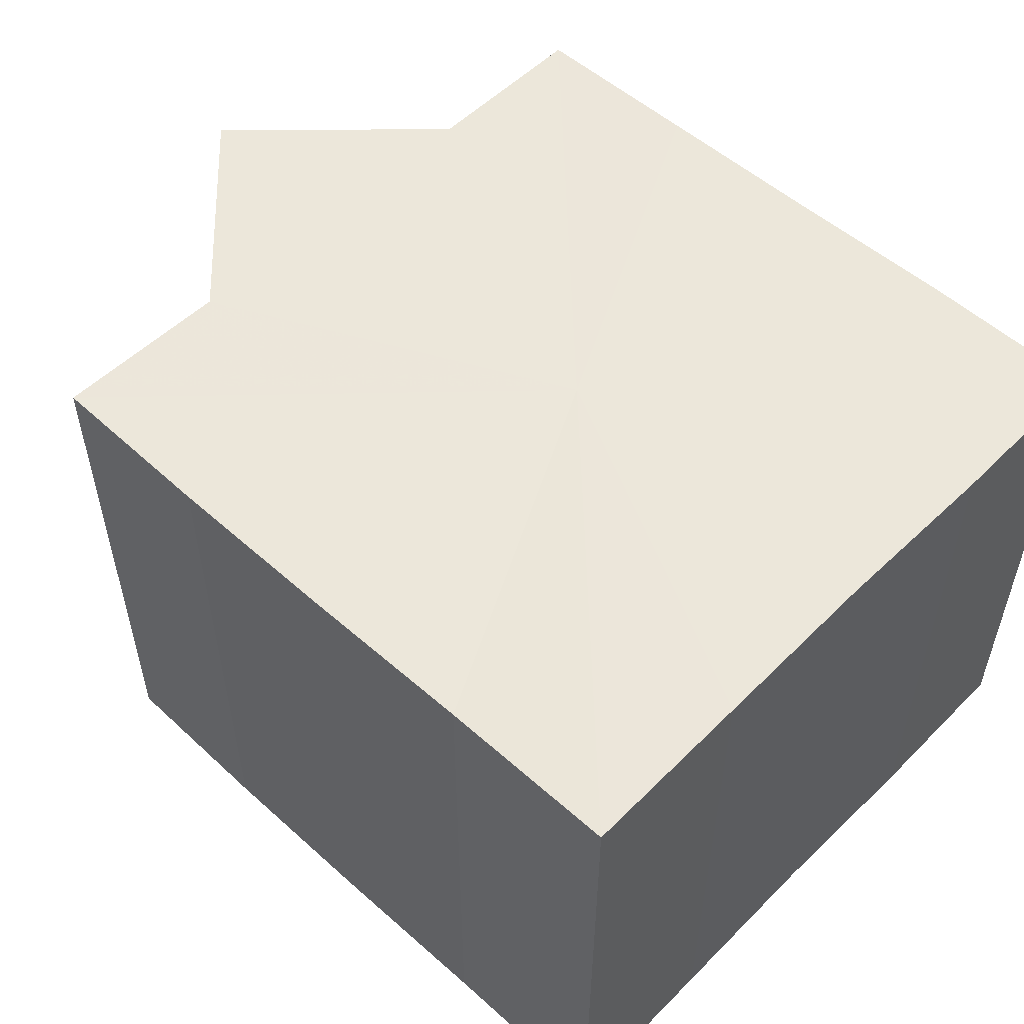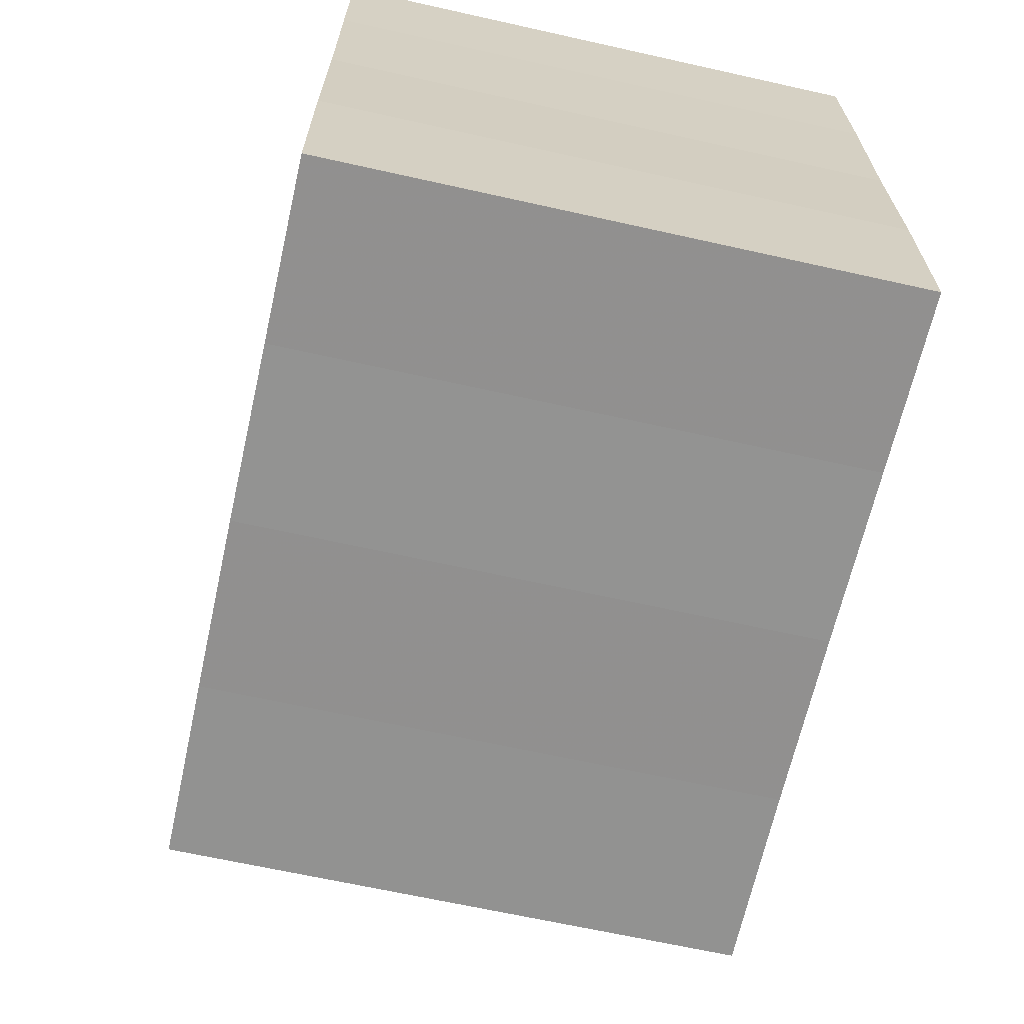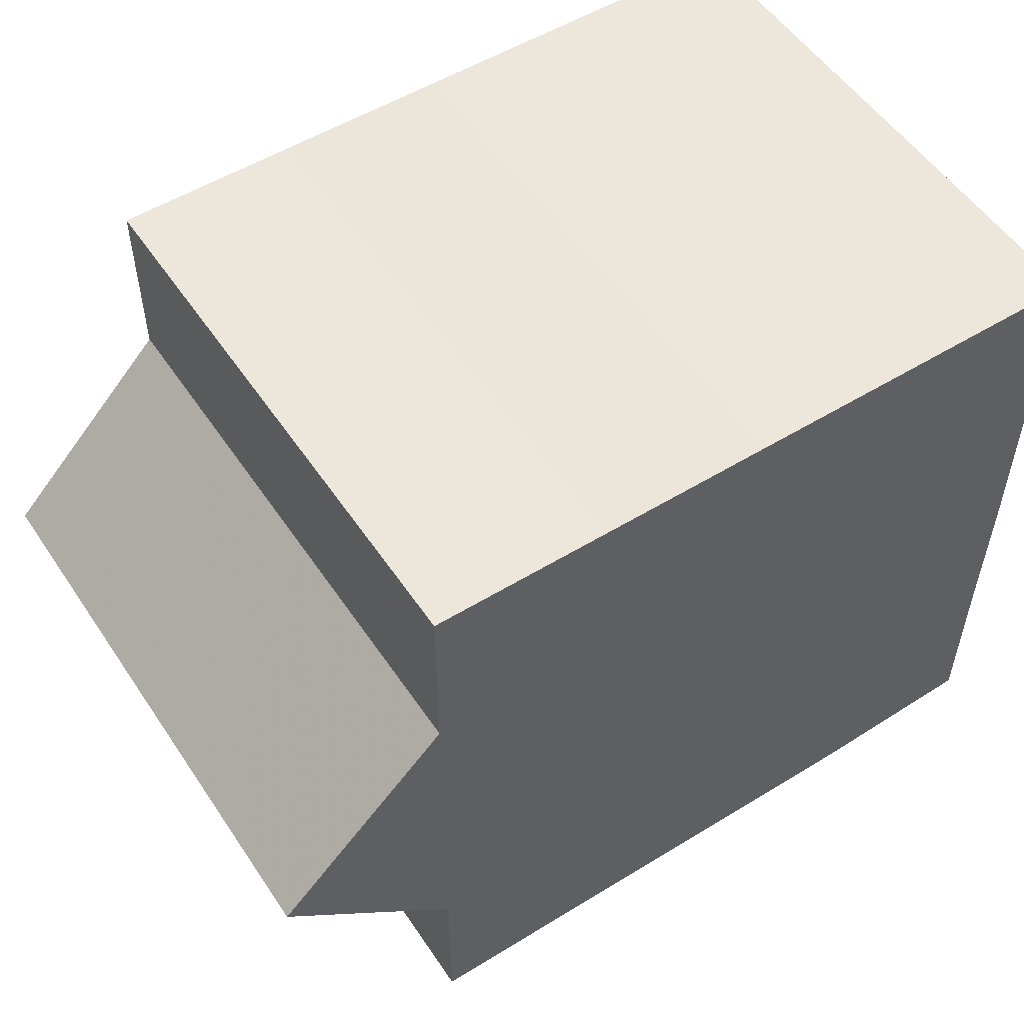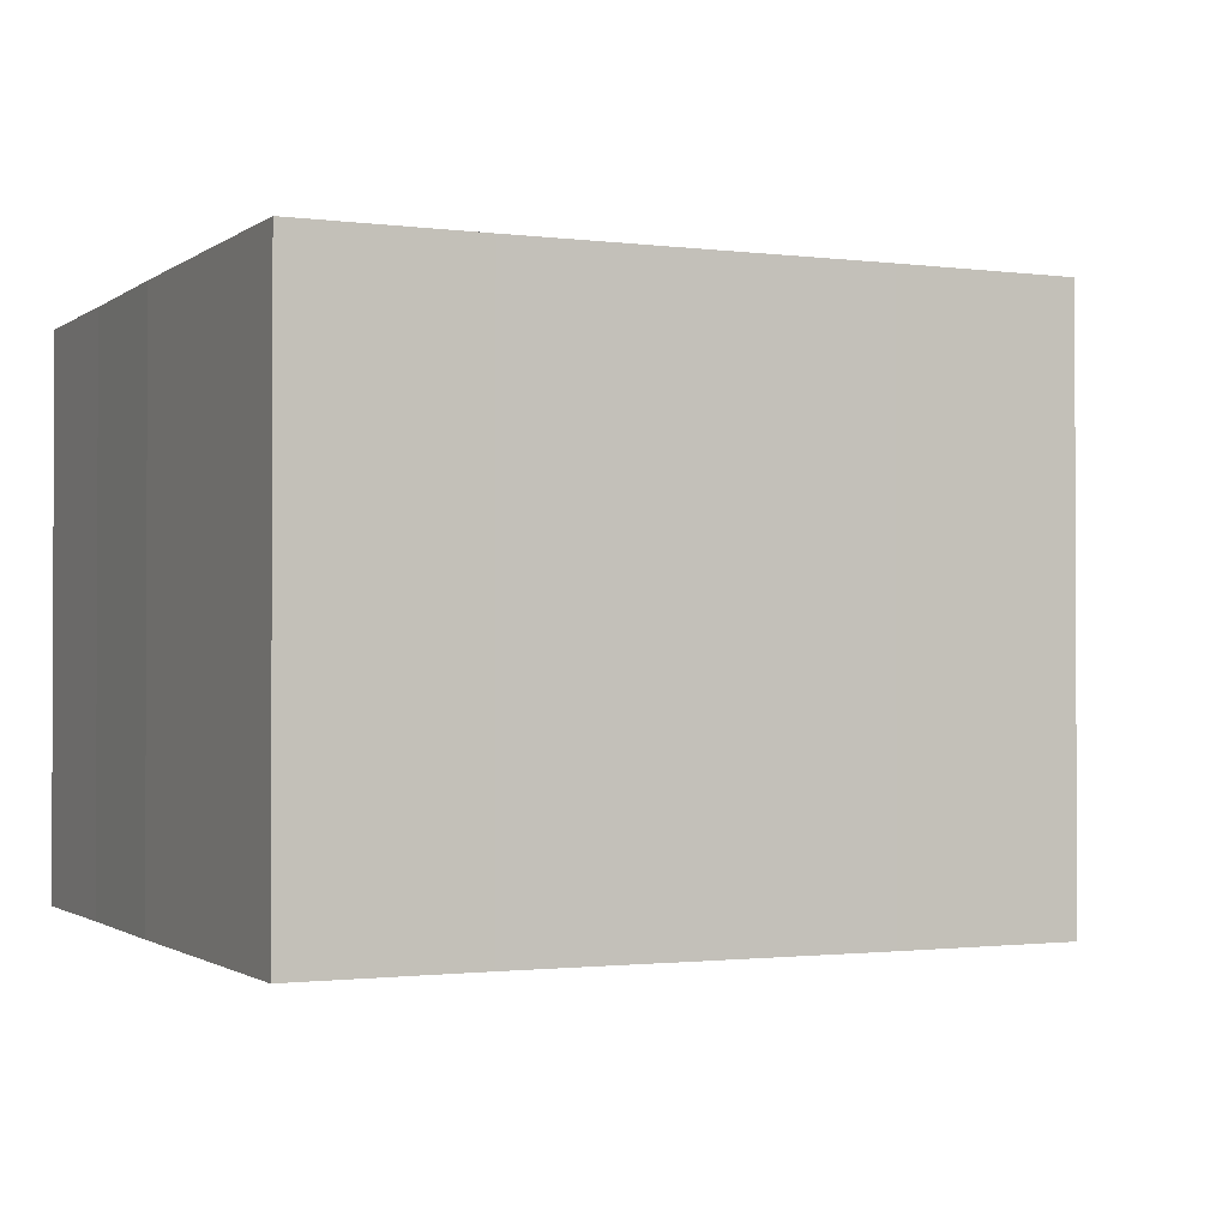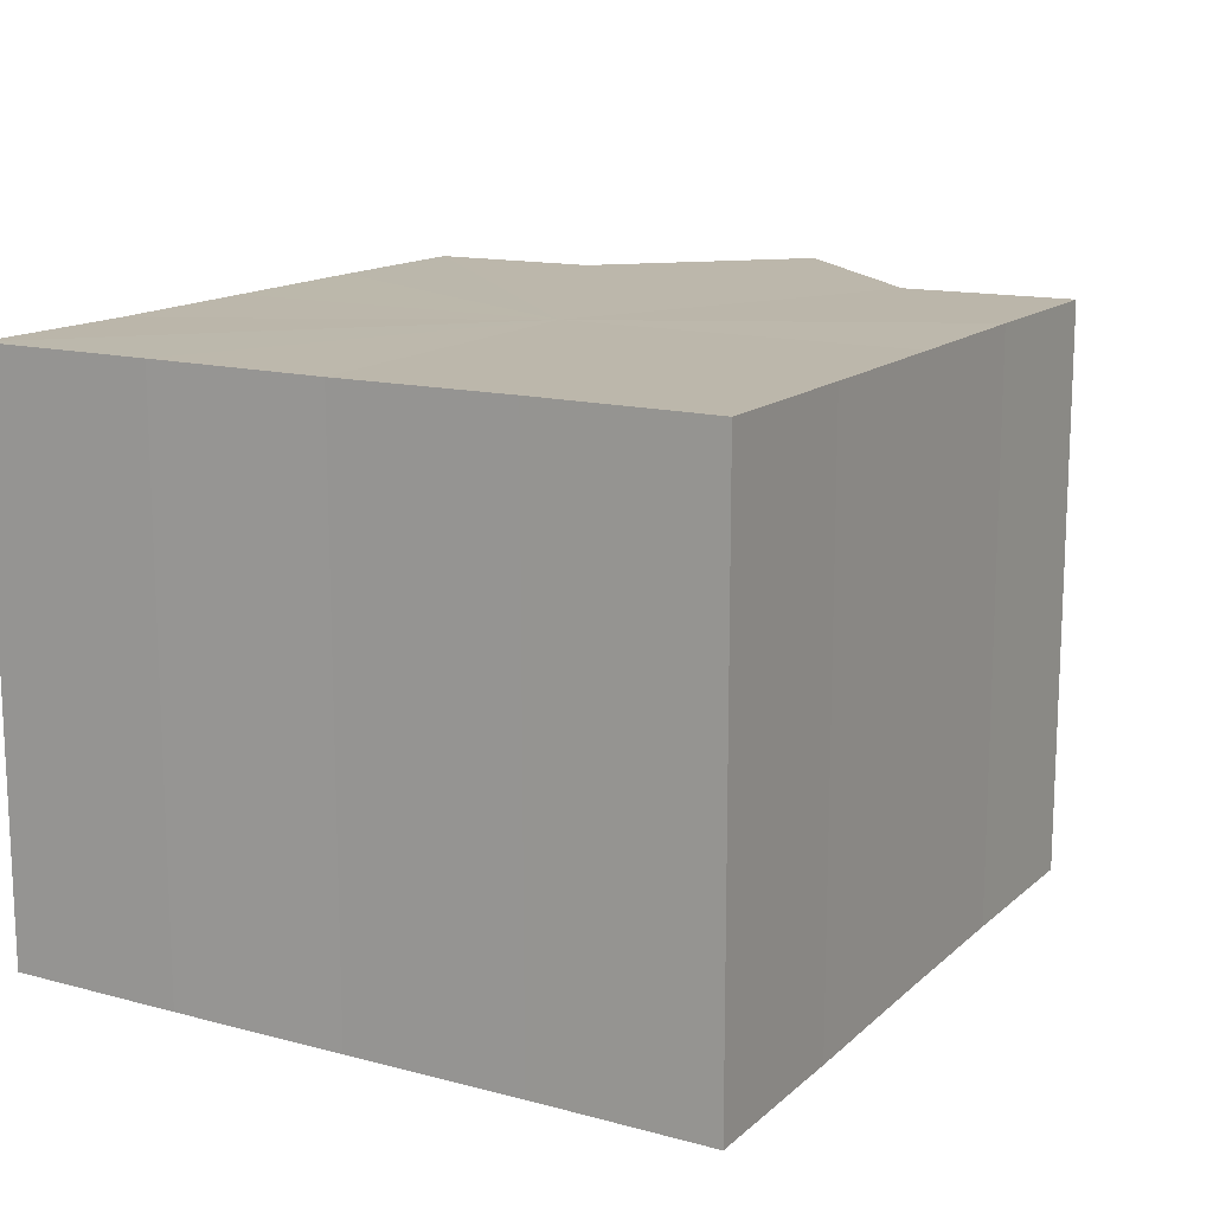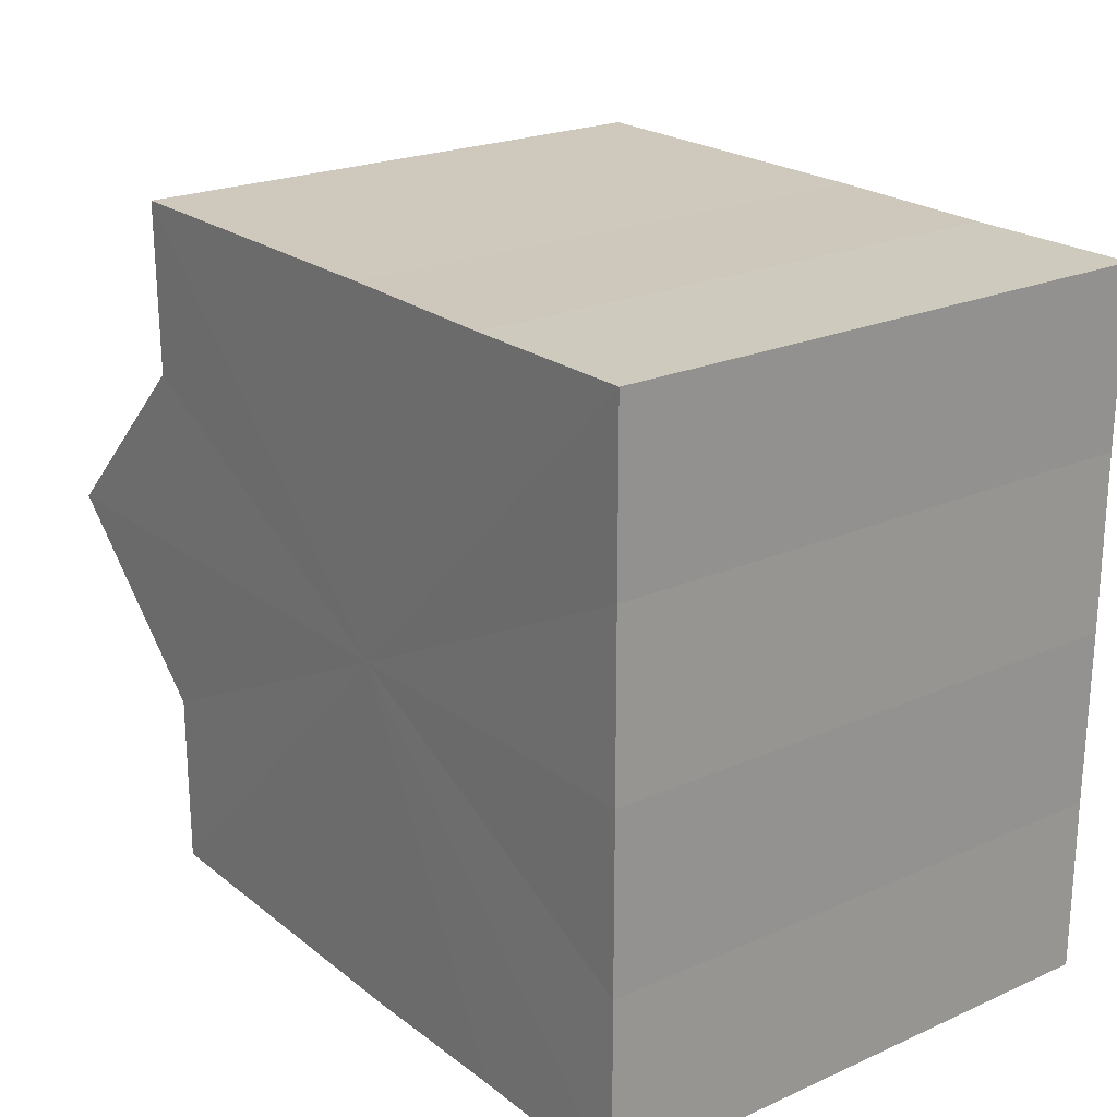
<metadata>
{"format":"obj","ext":"obj","renderer":"f3d","projection":"perspective","resolution":1024,"background":"white","views":[{"elev":53.4,"azim":43.9,"up":"+Z"},{"elev":-66.1,"azim":77.4,"up":"+Y"},{"elev":53.8,"azim":-33.2,"up":"+Y"},{"elev":-1.3,"azim":155.1,"up":"+Z"},{"elev":14.4,"azim":119.7,"up":"+Z"},{"elev":22.3,"azim":52.5,"up":"+Y"}]}
</metadata>
<code>
o 8434
v 2174 1870 7.343
v 2174 1870 7.343
v 2174 1870 7.375
v 2174 1870 7.343
v 2174 1870 7.375
v 2174 1870 7.343
v 2174 1870 7.375
v 2174 1870 7.343
v 2174 1870 7.375
v 2174 1870 7.343
v 2174 1870 7.343
v 2174 1870 7.343
v 2174 1870 7.343
v 2174 1870 7.343
v 2174 1870 7.343
v 2175 1870 7.343
v 2174 1870 7.375
v 2174 1870 7.375
v 2174 1870 7.343
v 2174 1870 7.375
v 2174 1870 7.343
v 2174 1870 7.343
v 2174 1870 7.343
v 2174 1870 7.343
v 2174 1870 7.375
v 2174 1870 7.343
v 2174 1870 7.375
v 2174 1870 7.375
v 2174 1870 7.343
v 2174 1870 7.375
v 2174 1870 7.343
v 2174 1870 7.343
v 2174 1870 7.375
v 2174 1870 7.343
v 2174 1870 7.343
v 2175 1870 7.375
v 2174 1870 7.343
v 2175 1870 7.343
v 2174 1870 7.343
v 2174 1870 7.343
v 2174 1870 7.375
v 2174 1870 7.343
v 2174 1870 7.375
v 2174 1870 7.343
v 2174 1870 7.375
v 2175 1870 7.343
v 2175 1870 7.343
v 2175 1870 7.343
v 2175 1870 7.343
v 2174 1870 7.375
v 2175 1870 7.375
v 2175 1870 7.375
v 2175 1870 7.375
v 2174 1870 7.375
v 2174 1870 7.343
v 2175 1870 7.375
v 2175 1870 7.343
v 2174 1870 7.375
v 2174 1870 7.343
v 2175 1870 7.375
v 2175 1870 7.343
v 2174 1870 7.375
v 2174 1870 7.343
v 2175 1870 7.375
v 2175 1870 7.343
v 2174 1870 7.343
v 2174 1870 7.343
v 2175 1870 7.343
v 2175 1870 7.343
v 2174 1870 7.343
v 2174 1870 7.375
v 2175 1870 7.343
v 2175 1870 7.375
v 2174 1870 7.343
v 2174 1870 7.375
v 2175 1870 7.343
v 2174 1870 7.375
v 2175 1870 7.343
v 2175 1870 7.375
v 2175 1870 7.343
v 2175 1870 7.375
v 2174 1870 7.375
v 2174 1870 7.375
v 2174 1870 7.375
v 2174 1870 7.375
v 2174 1870 7.375
v 2174 1870 7.375
v 2174 1870 7.375
v 2174 1870 7.375
v 2174 1870 7.375
v 2174 1870 7.375
v 2174 1870 7.375
v 2174 1870 7.375
v 2175 1870 7.375
v 2175 1870 7.375
v 2175 1870 7.375
v 2175 1870 7.375
v 2175 1870 7.375
f 1 2 3
f 2 4 5
f 3 6 7
f 7 8 9
f 10 8 11
f 10 12 8
f 10 13 12
f 10 14 13
f 10 11 15
f 10 16 14
f 17 15 18
f 10 15 19
f 20 21 17
f 22 23 20
f 23 24 25
f 10 19 26
f 27 26 28
f 10 26 29
f 30 31 27
f 10 29 32
f 33 34 30
f 10 32 35
f 36 37 33
f 38 39 36
f 39 40 41
f 40 42 43
f 42 44 45
f 10 35 46
f 10 46 47
f 10 47 48
f 10 48 49
f 10 49 16
f 50 16 51
f 52 46 53
f 54 55 50
f 56 57 52
f 58 59 54
f 60 61 56
f 62 63 58
f 64 65 60
f 66 67 62
f 68 69 64
f 67 70 71
f 69 72 73
f 70 74 75
f 74 76 77
f 72 78 79
f 78 80 81
f 82 83 84
f 82 85 83
f 82 84 86
f 82 87 85
f 82 86 88
f 82 89 87
f 82 88 90
f 82 91 89
f 82 90 92
f 82 93 91
f 82 92 94
f 82 95 93
f 82 94 96
f 82 97 95
f 82 96 98
f 82 98 97

</code>
